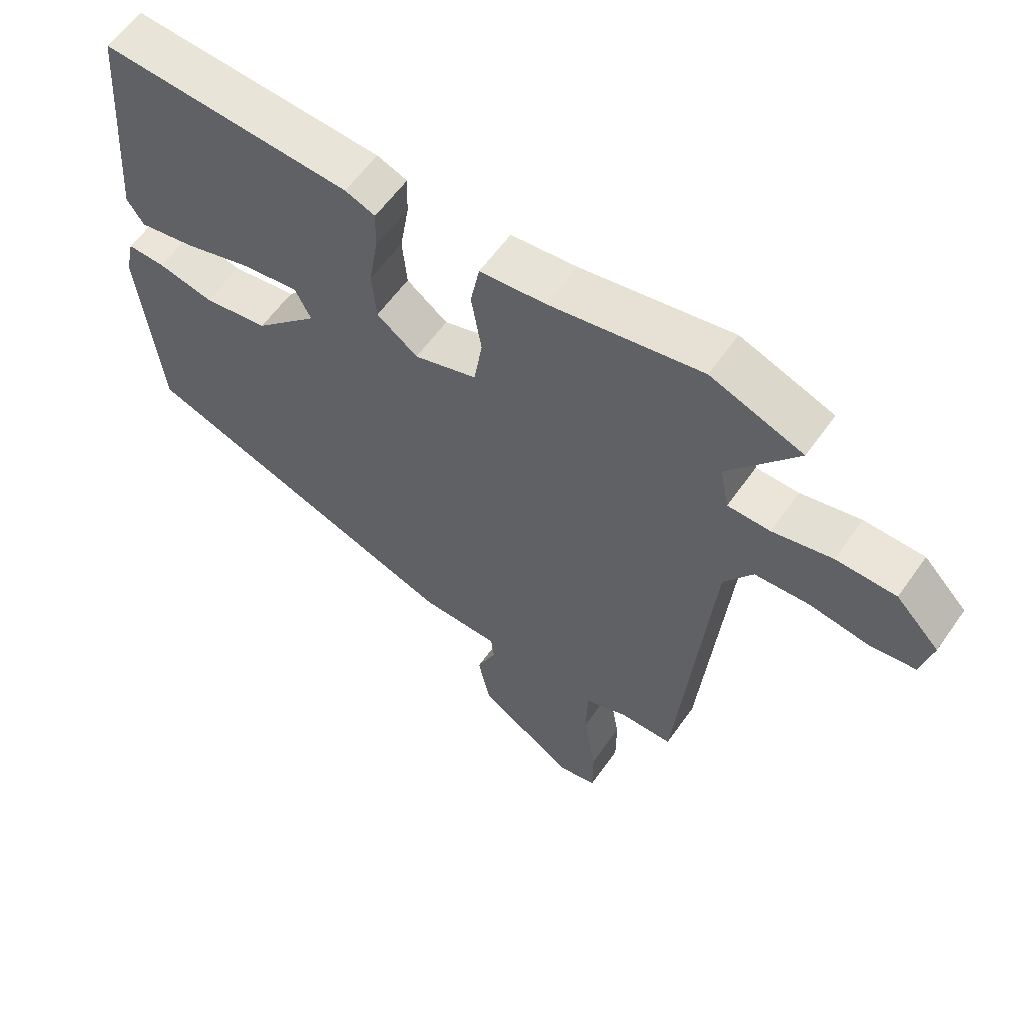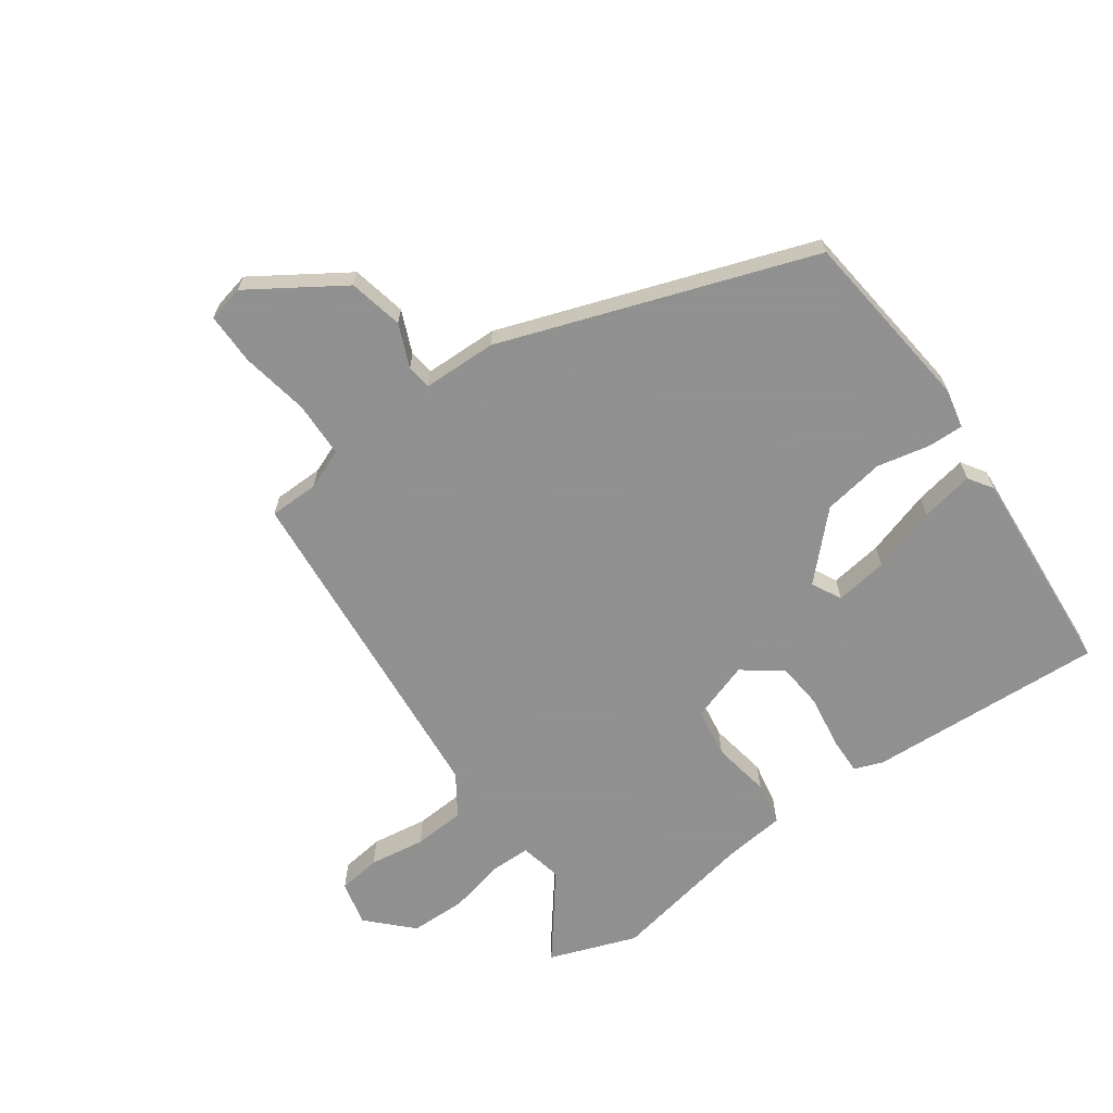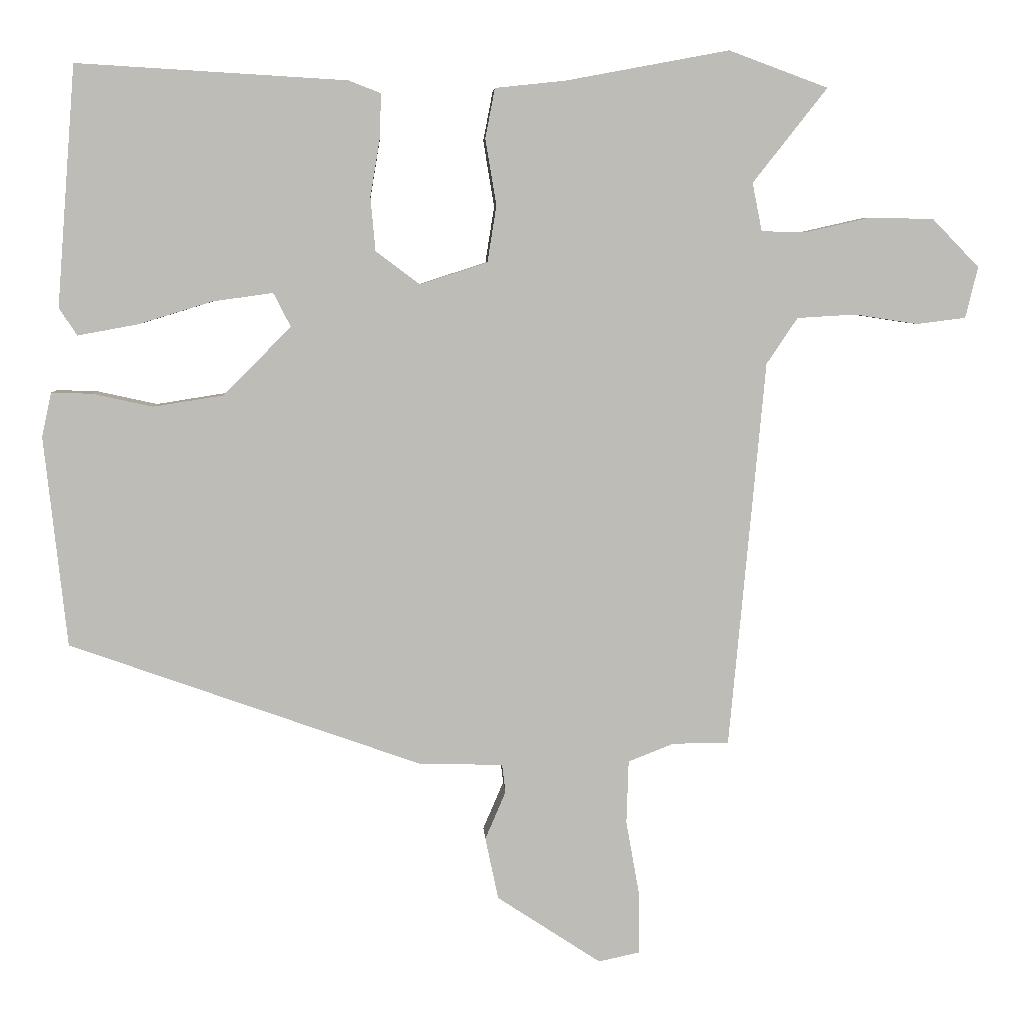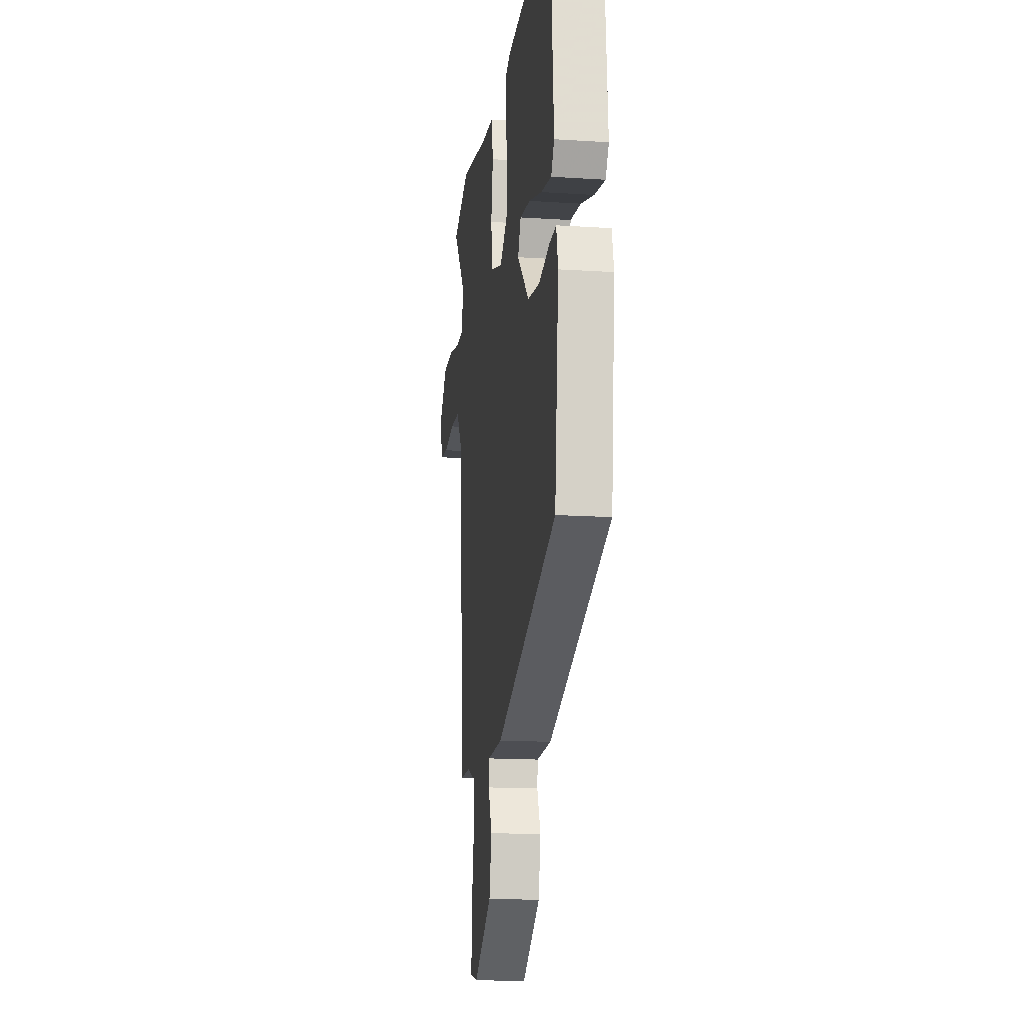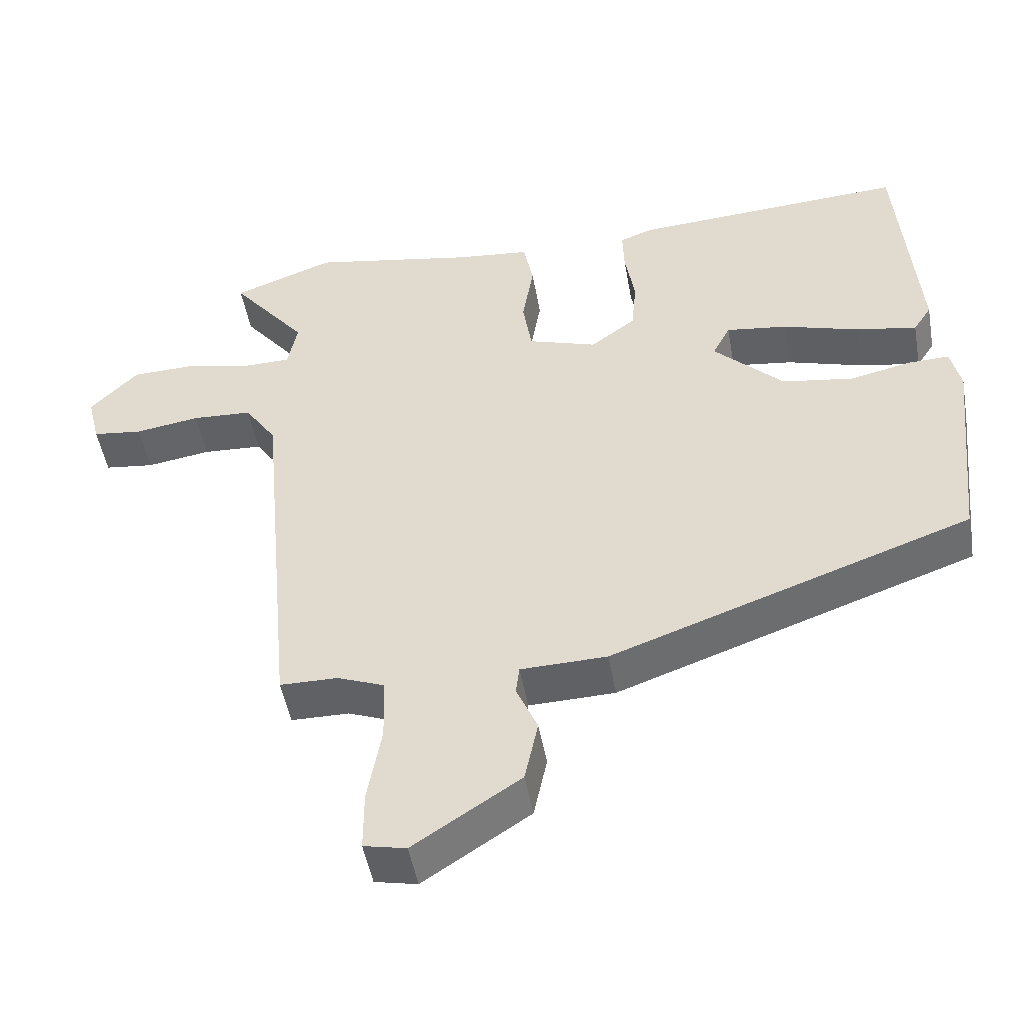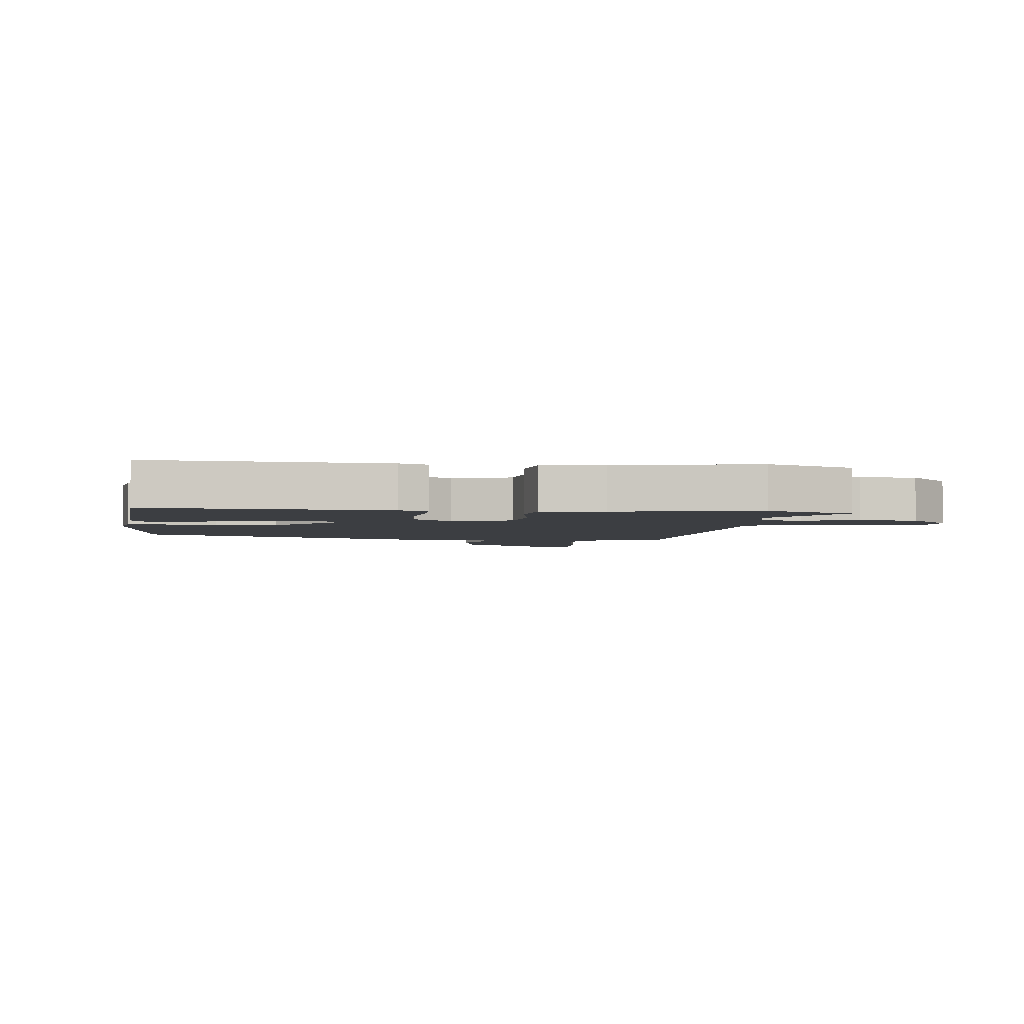
<metadata>
{"format":"obj","ext":"obj","renderer":"f3d","projection":"perspective","resolution":1024,"background":"white","views":[{"elev":59.2,"azim":34.9,"up":"+Z"},{"elev":-65.8,"azim":-144.3,"up":"+Y"},{"elev":5.7,"azim":-3.1,"up":"+Z"},{"elev":-15.9,"azim":-97.7,"up":"+Z"},{"elev":-49.5,"azim":-169.9,"up":"+Z"},{"elev":-3.3,"azim":-6.1,"up":"+Y"}]}
</metadata>
<code>
v 0.469 0.07 -0.501
v 0.387 0.07 -0.502
v 0.321 0.07 -0.528
v 0.318 0.07 -0.62
v 0.338 0.07 -0.732
v 0.338 0.07 -0.818
v 0.278 0.07 -0.831
v 0.127 0.07 -0.732
v 0.108 0.07 -0.642
v 0.138 0.07 -0.572
v 0.133 0.07 -0.531
v 0.011 0.07 -0.528
v -0.5 0.07 -0.347
v -0.533 0.07 -0.042
v -0.519 0.07 0.022
v -0.46 0.07 0.02
v -0.373 0.07 0.001
v -0.272 0.07 0.017
v -0.173 0.07 0.116
v -0.198 0.07 0.165
v -0.285 0.07 0.153
v -0.393 0.07 0.12
v -0.48 0.07 0.104
v -0.506 0.07 0.144
v -0.479 0.07 0.492
v -0.088 0.07 0.469
v -0.041 0.07 0.451
v -0.043 0.07 0.387
v -0.057 0.07 0.303
v -0.05 0.07 0.225
v 0.014 0.07 0.177
v 0.112 0.07 0.209
v 0.125 0.07 0.291
v 0.109 0.07 0.387
v 0.123 0.07 0.459
v 0.226 0.07 0.47
v 0.462 0.07 0.514
v 0.606 0.07 0.461
v 0.498 0.07 0.324
v 0.512 0.07 0.254
v 0.578 0.07 0.253
v 0.671 0.07 0.274
v 0.764 0.07 0.272
v 0.832 0.07 0.202
v 0.814 0.07 0.128
v 0.743 0.07 0.119
v 0.651 0.07 0.133
v 0.566 0.07 0.128
v 0.521 0.07 0.061
v 0.469 0 -0.501
v 0.387 0 -0.502
v 0.321 0 -0.528
v 0.318 0 -0.62
v 0.338 0 -0.732
v 0.338 0 -0.818
v 0.278 0 -0.831
v 0.127 0 -0.732
v 0.108 0 -0.642
v 0.138 0 -0.572
v 0.133 0 -0.531
v 0.011 0 -0.528
v -0.5 0 -0.347
v -0.533 0 -0.042
v -0.519 0 0.022
v -0.46 0 0.02
v -0.373 0 0.001
v -0.272 0 0.017
v -0.173 0 0.116
v -0.198 0 0.165
v -0.285 0 0.153
v -0.393 0 0.12
v -0.48 0 0.104
v -0.506 0 0.144
v -0.479 0 0.492
v -0.088 0 0.469
v -0.041 0 0.451
v -0.043 0 0.387
v -0.057 0 0.303
v -0.05 0 0.225
v 0.014 0 0.177
v 0.112 0 0.209
v 0.125 0 0.291
v 0.109 0 0.387
v 0.123 0 0.459
v 0.226 0 0.47
v 0.462 0 0.514
v 0.606 0 0.461
v 0.498 0 0.324
v 0.512 0 0.254
v 0.578 0 0.253
v 0.671 0 0.274
v 0.764 0 0.272
v 0.832 0 0.202
v 0.814 0 0.128
v 0.743 0 0.119
v 0.651 0 0.133
v 0.566 0 0.128
v 0.521 0 0.061
f 45 46 47
f 44 45 47
f 43 44 47
f 42 43 47
f 41 42 47
f 40 41 47 48
f 36 37 38 39
f 36 39 40
f 35 36 40
f 34 35 40
f 33 34 40
f 40 48 49
f 33 40 49
f 32 33 49
f 27 28 29
f 26 27 29
f 25 26 29
f 24 25 29
f 23 24 29
f 22 23 29
f 21 22 29
f 20 21 29 30
f 19 20 30 31
f 15 16 17
f 14 15 17
f 13 14 17
f 12 13 17
f 11 12 17
f 11 17 18
f 8 9 10
f 7 8 10
f 6 7 10
f 5 6 10
f 4 5 10
f 3 4 10 11
f 18 19 31
f 11 18 31
f 3 11 31
f 2 3 31
f 31 32 49
f 2 31 49
f 1 2 49
f 96 95 94
f 96 94 93
f 96 93 92
f 96 92 91
f 96 91 90
f 97 96 90 89
f 88 87 86 85
f 89 88 85
f 89 85 84
f 89 84 83
f 89 83 82
f 98 97 89
f 98 89 82
f 98 82 81
f 78 77 76
f 78 76 75
f 78 75 74
f 78 74 73
f 78 73 72
f 78 72 71
f 78 71 70
f 79 78 70 69
f 80 79 69 68
f 66 65 64
f 66 64 63
f 66 63 62
f 66 62 61
f 66 61 60
f 67 66 60
f 59 58 57
f 59 57 56
f 59 56 55
f 59 55 54
f 59 54 53
f 60 59 53 52
f 80 68 67
f 80 67 60
f 80 60 52
f 80 52 51
f 98 81 80
f 98 80 51
f 98 51 50
f 1 50 51 2
f 2 51 52 3
f 3 52 53 4
f 4 53 54 5
f 5 54 55 6
f 6 55 56 7
f 7 56 57 8
f 8 57 58 9
f 9 58 59 10
f 10 59 60 11
f 11 60 61 12
f 12 61 62 13
f 13 62 63 14
f 14 63 64 15
f 15 64 65 16
f 16 65 66 17
f 17 66 67 18
f 18 67 68 19
f 19 68 69 20
f 20 69 70 21
f 21 70 71 22
f 22 71 72 23
f 23 72 73 24
f 24 73 74 25
f 25 74 75 26
f 26 75 76 27
f 27 76 77 28
f 28 77 78 29
f 29 78 79 30
f 30 79 80 31
f 31 80 81 32
f 32 81 82 33
f 33 82 83 34
f 34 83 84 35
f 35 84 85 36
f 36 85 86 37
f 37 86 87 38
f 38 87 88 39
f 39 88 89 40
f 40 89 90 41
f 41 90 91 42
f 42 91 92 43
f 43 92 93 44
f 44 93 94 45
f 45 94 95 46
f 46 95 96 47
f 47 96 97 48
f 48 97 98 49
f 49 98 50 1

</code>
